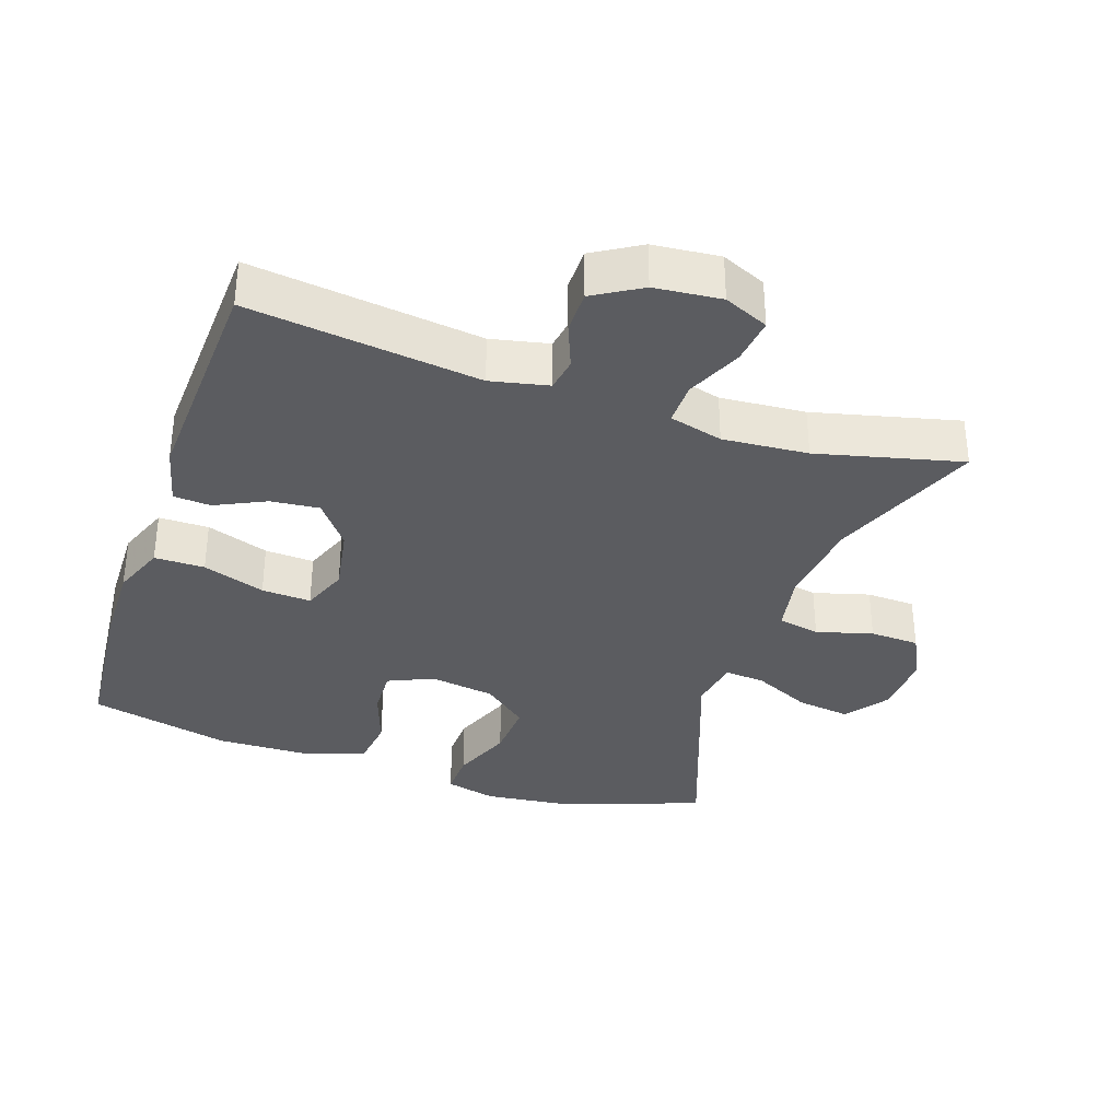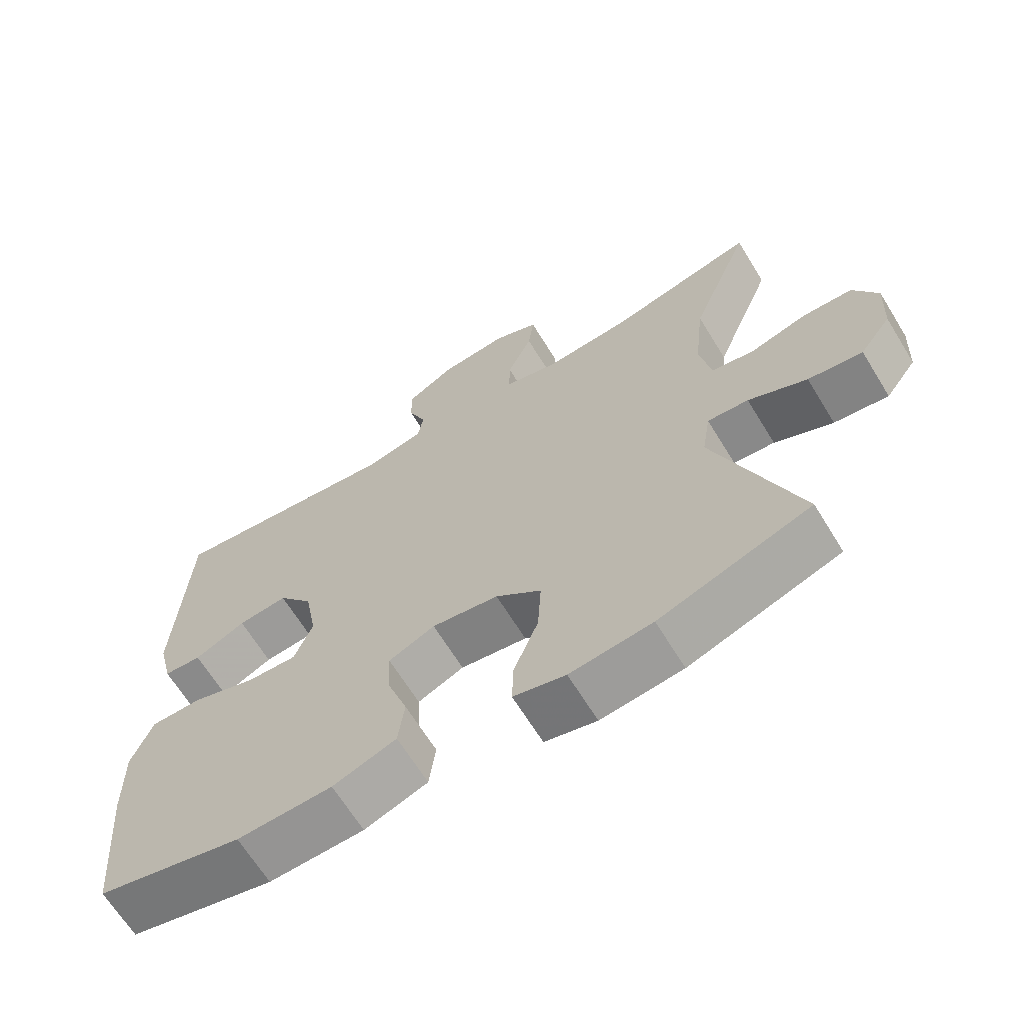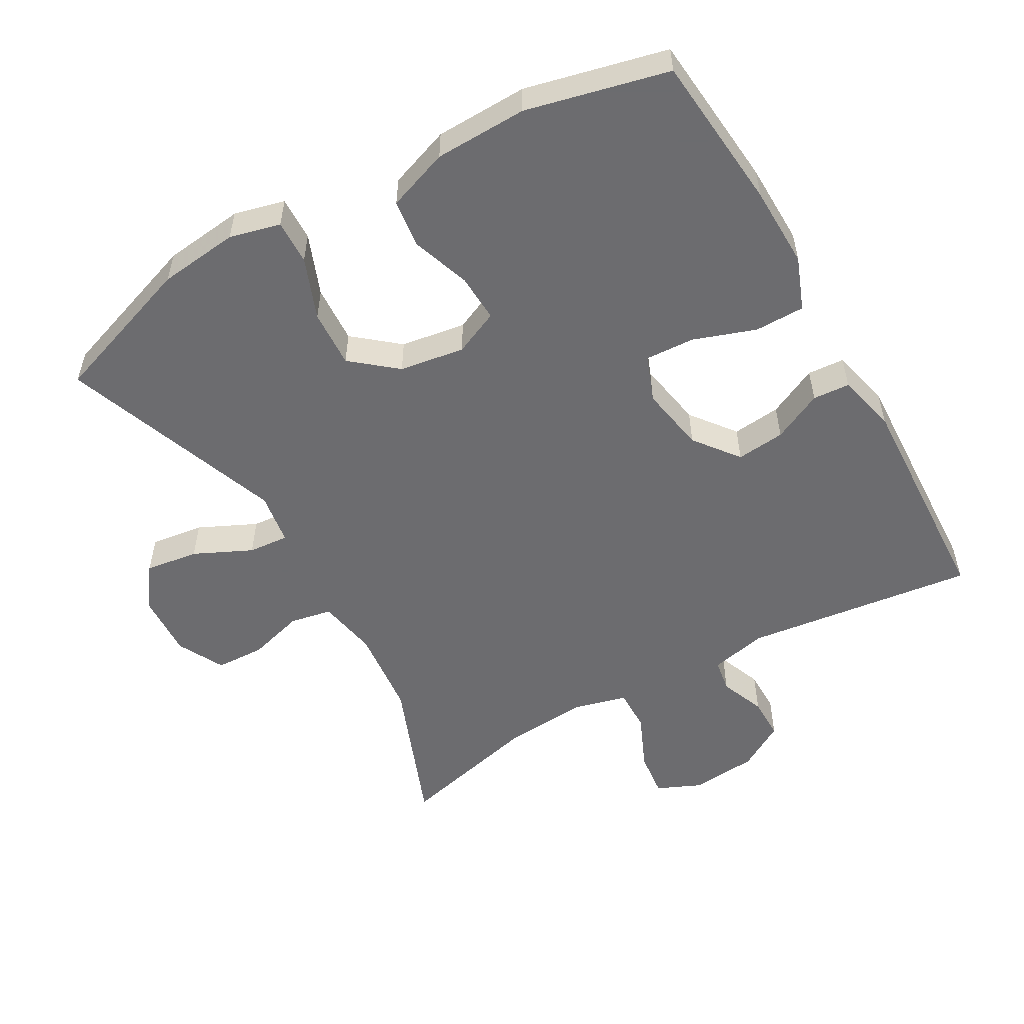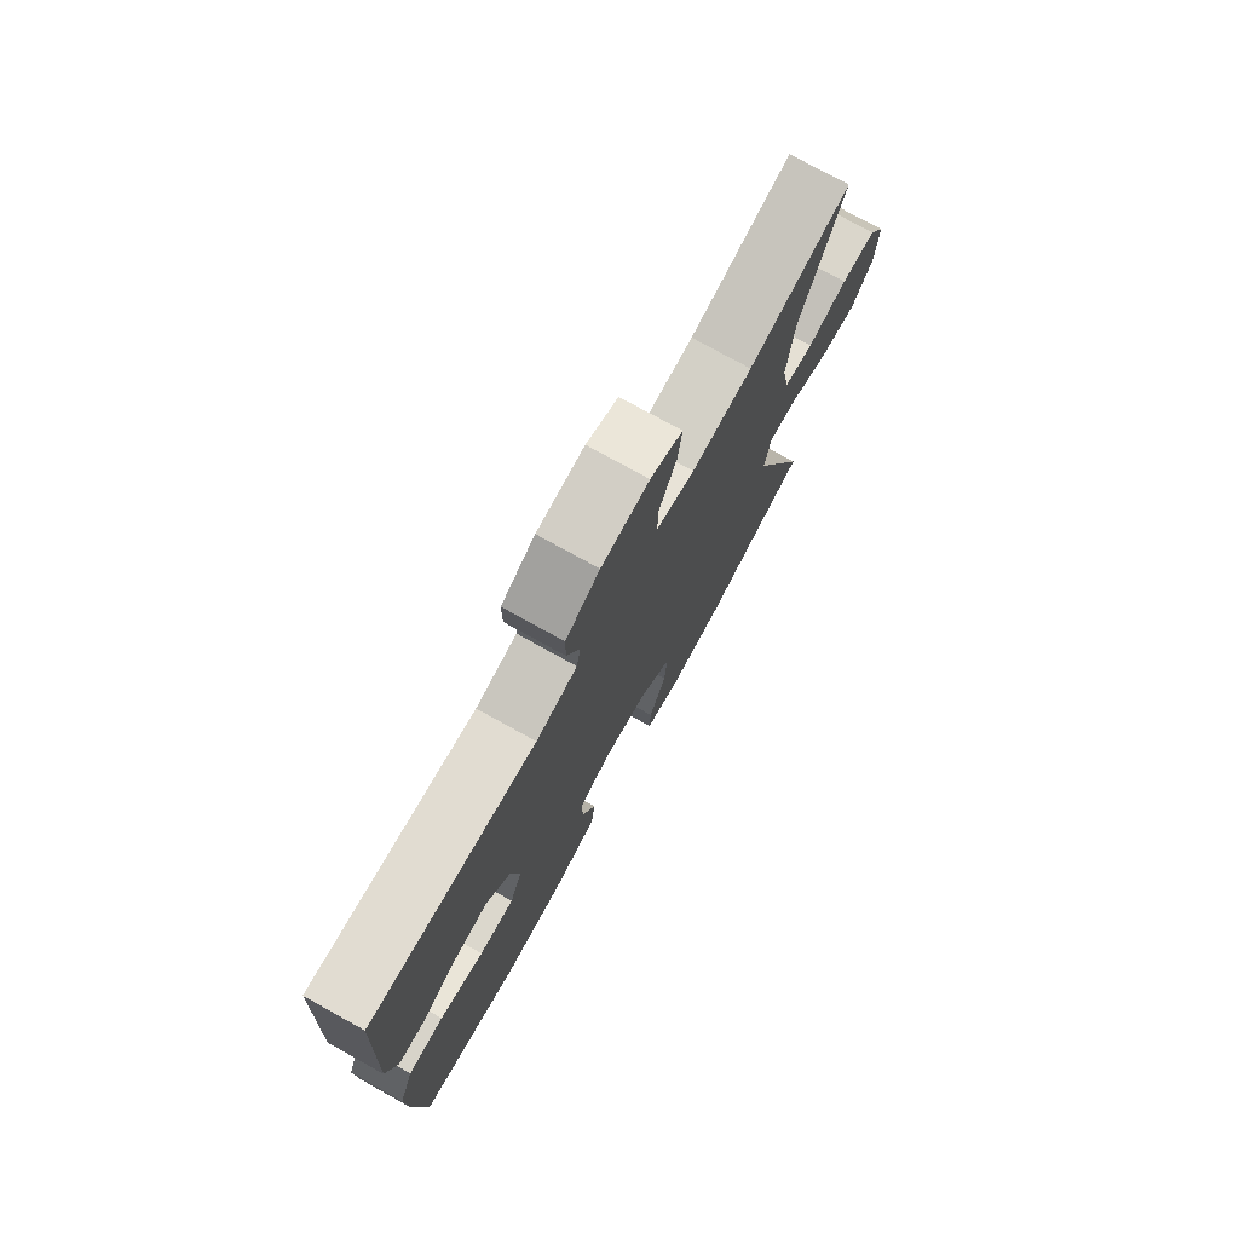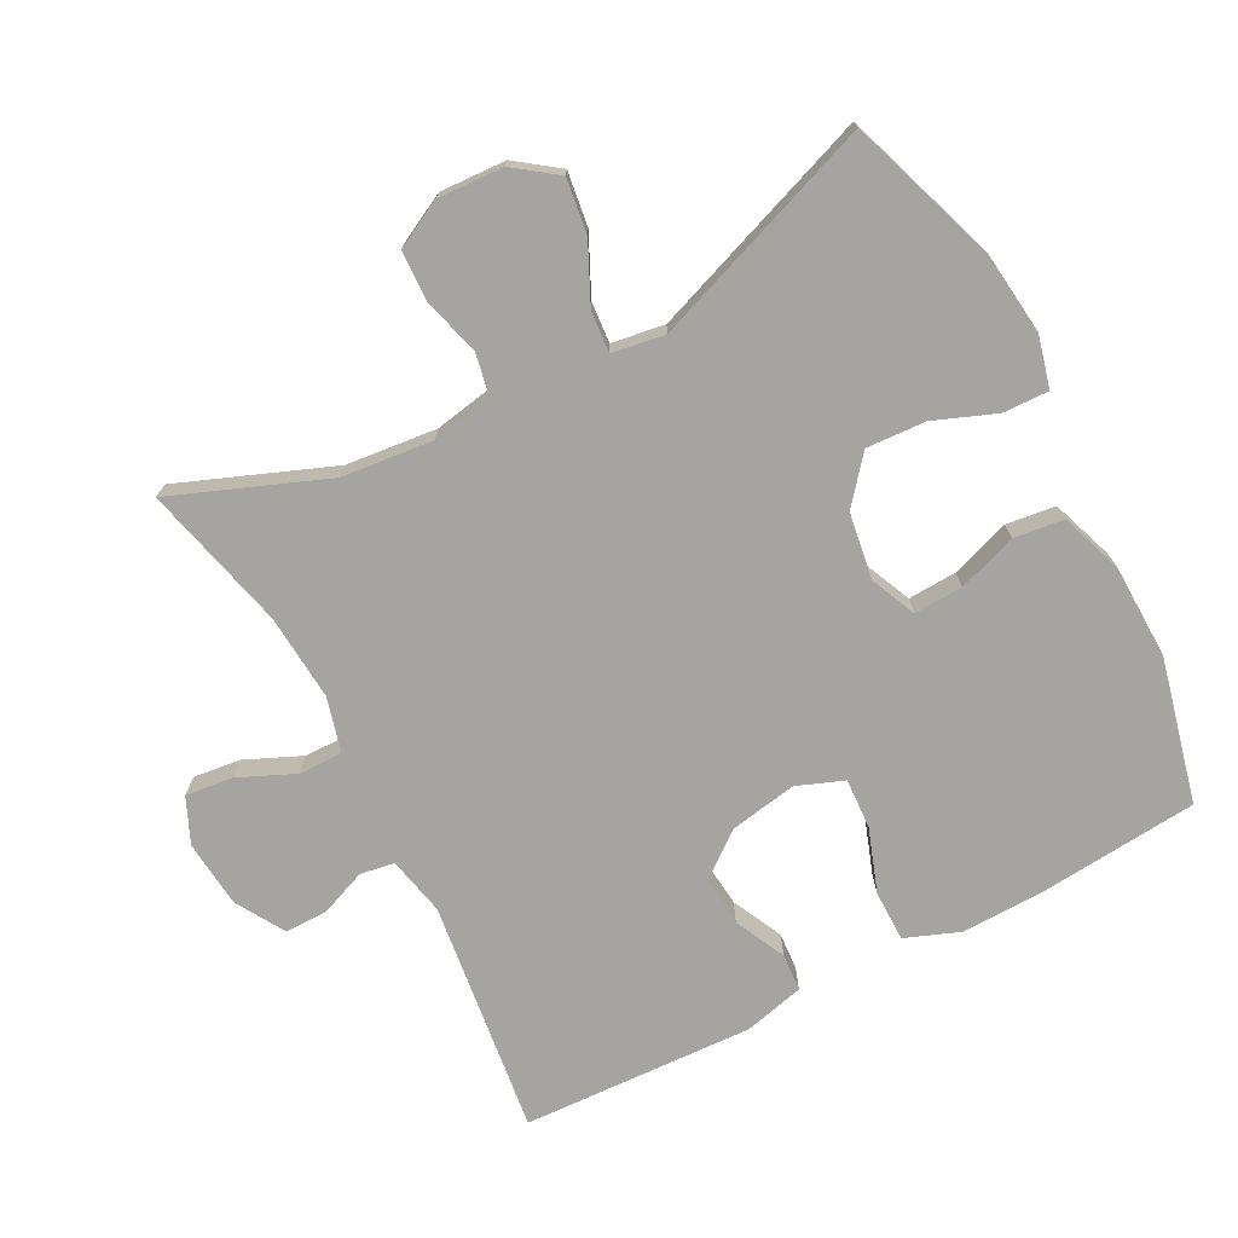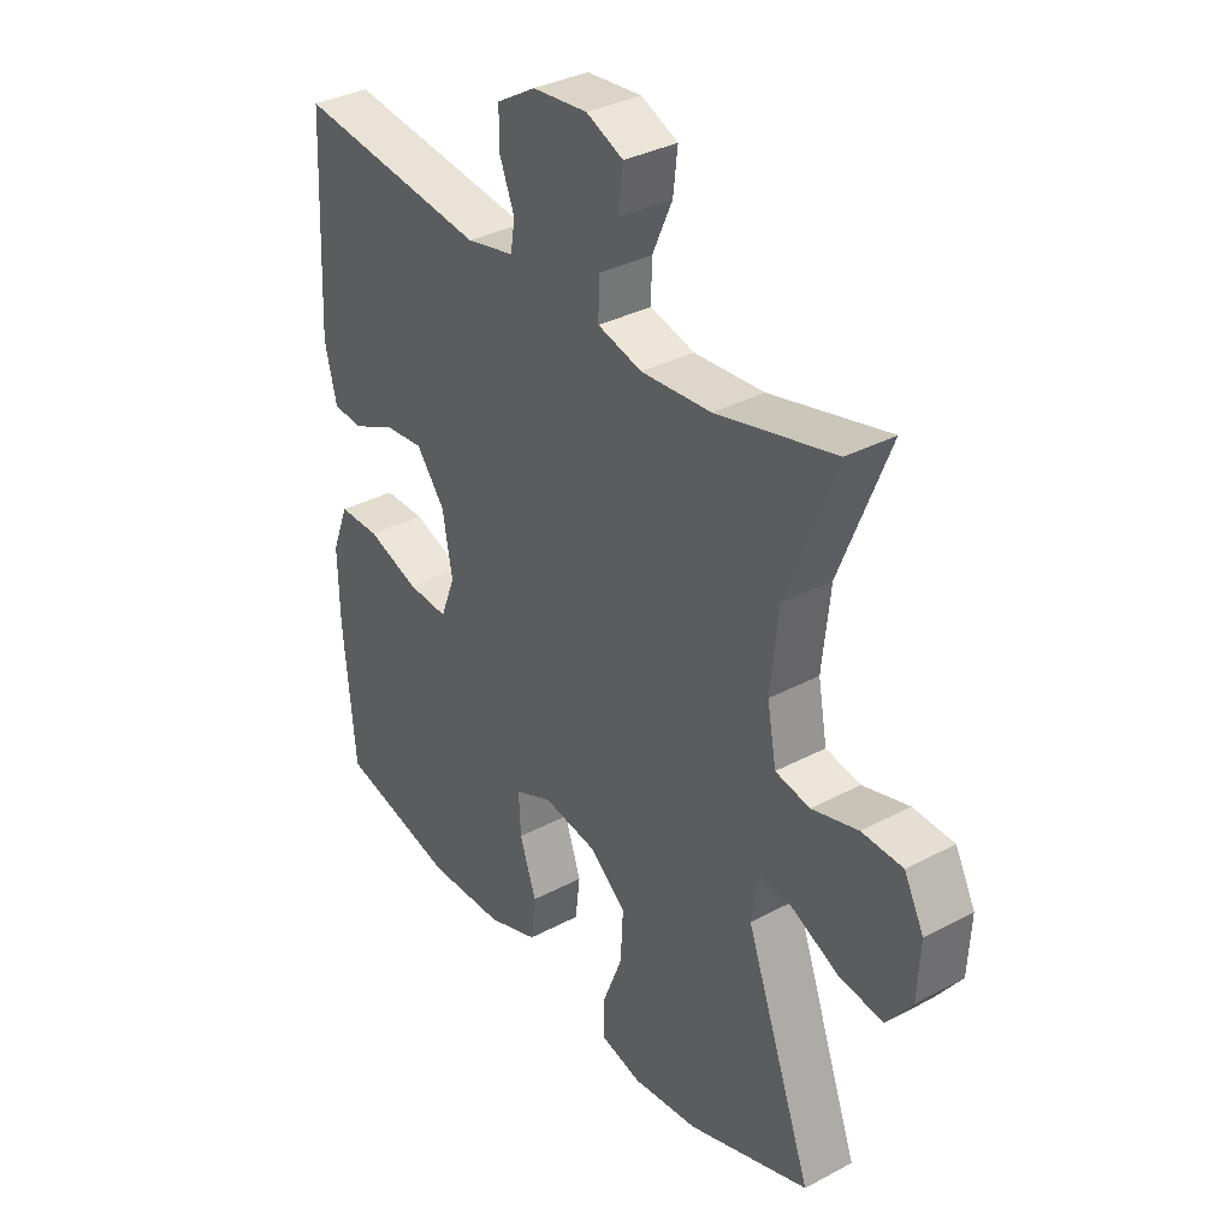
<metadata>
{"format":"obj","ext":"obj","renderer":"f3d","projection":"perspective","resolution":1024,"background":"white","views":[{"elev":-34.6,"azim":-18.7,"up":"+Y"},{"elev":-66.3,"azim":31.6,"up":"+Z"},{"elev":-53.8,"azim":-150.2,"up":"+Y"},{"elev":76.4,"azim":-61.0,"up":"+Z"},{"elev":-73.4,"azim":117.8,"up":"+Y"},{"elev":34.6,"azim":54.4,"up":"+Z"}]}
</metadata>
<code>
v -0.5 0.07 0.5
v -0.164 0.07 0.457
v -0.08 0.07 0.475
v -0.072 0.07 0.524
v -0.098 0.07 0.59
v -0.098 0.07 0.652
v -0.029 0.07 0.693
v 0.068 0.07 0.702
v 0.133 0.07 0.673
v 0.125 0.07 0.605
v 0.089 0.07 0.524
v 0.088 0.07 0.461
v 0.166 0.07 0.44
v 0.29 0.07 0.449
v 0.5 0.07 0.5
v 0.413 0.07 0.28
v 0.399 0.07 0.149
v 0.415 0.07 0.061
v 0.476 0.07 0.049
v 0.558 0.07 0.072
v 0.63 0.07 0.069
v 0.665 0.07 0.001
v 0.66 0.07 -0.094
v 0.615 0.07 -0.155
v 0.537 0.07 -0.144
v 0.453 0.07 -0.104
v 0.394 0.07 -0.099
v 0.382 0.07 -0.175
v 0.5 0.07 -0.5
v 0.284 0.07 -0.574
v 0.167 0.07 -0.587
v 0.093 0.07 -0.568
v 0.095 0.07 -0.503
v 0.13 0.07 -0.414
v 0.135 0.07 -0.329
v 0.07 0.07 -0.275
v -0.025 0.07 -0.26
v -0.091 0.07 -0.289
v -0.088 0.07 -0.359
v -0.059 0.07 -0.444
v -0.068 0.07 -0.515
v -0.158 0.07 -0.547
v -0.293 0.07 -0.55
v -0.5 0.07 -0.5
v -0.52 0.07 -0.271
v -0.522 0.07 -0.151
v -0.492 0.07 -0.074
v -0.419 0.07 -0.074
v -0.328 0.07 -0.106
v -0.256 0.07 -0.11
v -0.23 0.07 -0.043
v -0.247 0.07 0.054
v -0.297 0.07 0.119
v -0.368 0.07 0.112
v -0.441 0.07 0.077
v -0.495 0.07 0.081
v -0.516 0.07 0.168
v -0.5 0 0.5
v -0.164 0 0.457
v -0.08 0 0.475
v -0.072 0 0.524
v -0.098 0 0.59
v -0.098 0 0.652
v -0.029 0 0.693
v 0.068 0 0.702
v 0.133 0 0.673
v 0.125 0 0.605
v 0.089 0 0.524
v 0.088 0 0.461
v 0.166 0 0.44
v 0.29 0 0.449
v 0.5 0 0.5
v 0.413 0 0.28
v 0.399 0 0.149
v 0.415 0 0.061
v 0.476 0 0.049
v 0.558 0 0.072
v 0.63 0 0.069
v 0.665 0 0.001
v 0.66 0 -0.094
v 0.615 0 -0.155
v 0.537 0 -0.144
v 0.453 0 -0.104
v 0.394 0 -0.099
v 0.382 0 -0.175
v 0.5 0 -0.5
v 0.284 0 -0.574
v 0.167 0 -0.587
v 0.093 0 -0.568
v 0.095 0 -0.503
v 0.13 0 -0.414
v 0.135 0 -0.329
v 0.07 0 -0.275
v -0.025 0 -0.26
v -0.091 0 -0.289
v -0.088 0 -0.359
v -0.059 0 -0.444
v -0.068 0 -0.515
v -0.158 0 -0.547
v -0.293 0 -0.55
v -0.5 0 -0.5
v -0.52 0 -0.271
v -0.522 0 -0.151
v -0.492 0 -0.074
v -0.419 0 -0.074
v -0.328 0 -0.106
v -0.256 0 -0.11
v -0.23 0 -0.043
v -0.247 0 0.054
v -0.297 0 0.119
v -0.368 0 0.112
v -0.441 0 0.077
v -0.495 0 0.081
v -0.516 0 0.168
f 57 1 2
f 56 57 2
f 55 56 2
f 54 55 2
f 53 54 2 3
f 52 53 3
f 51 52 3
f 47 48 49
f 46 47 49
f 45 46 49
f 44 45 49
f 43 44 49
f 42 43 49
f 41 42 49
f 40 41 49
f 39 40 49
f 38 39 49 50
f 37 38 50 51
f 32 33 34
f 31 32 34
f 30 31 34
f 29 30 34
f 28 29 34
f 27 28 34 35
f 24 25 26
f 23 24 26
f 22 23 26
f 21 22 26
f 20 21 26
f 19 20 26
f 18 19 26 27
f 27 35 36
f 18 27 36
f 17 18 36
f 14 15 16
f 36 37 51
f 17 36 51
f 16 17 51
f 14 16 51
f 13 14 51
f 9 10 11
f 8 9 11
f 7 8 11
f 6 7 11
f 5 6 11
f 4 5 11
f 12 13 51 3
f 3 4 11 12
f 59 58 114
f 59 114 113
f 59 113 112
f 59 112 111
f 60 59 111 110
f 60 110 109
f 60 109 108
f 106 105 104
f 106 104 103
f 106 103 102
f 106 102 101
f 106 101 100
f 106 100 99
f 106 99 98
f 106 98 97
f 106 97 96
f 107 106 96 95
f 108 107 95 94
f 91 90 89
f 91 89 88
f 91 88 87
f 91 87 86
f 91 86 85
f 92 91 85 84
f 83 82 81
f 83 81 80
f 83 80 79
f 83 79 78
f 83 78 77
f 83 77 76
f 84 83 76 75
f 93 92 84
f 93 84 75
f 93 75 74
f 73 72 71
f 108 94 93
f 108 93 74
f 108 74 73
f 108 73 71
f 108 71 70
f 68 67 66
f 68 66 65
f 68 65 64
f 68 64 63
f 68 63 62
f 68 62 61
f 60 108 70 69
f 69 68 61 60
f 1 58 59 2
f 2 59 60 3
f 3 60 61 4
f 4 61 62 5
f 5 62 63 6
f 6 63 64 7
f 7 64 65 8
f 8 65 66 9
f 9 66 67 10
f 10 67 68 11
f 11 68 69 12
f 12 69 70 13
f 13 70 71 14
f 14 71 72 15
f 15 72 73 16
f 16 73 74 17
f 17 74 75 18
f 18 75 76 19
f 19 76 77 20
f 20 77 78 21
f 21 78 79 22
f 22 79 80 23
f 23 80 81 24
f 24 81 82 25
f 25 82 83 26
f 26 83 84 27
f 27 84 85 28
f 28 85 86 29
f 29 86 87 30
f 30 87 88 31
f 31 88 89 32
f 32 89 90 33
f 33 90 91 34
f 34 91 92 35
f 35 92 93 36
f 36 93 94 37
f 37 94 95 38
f 38 95 96 39
f 39 96 97 40
f 40 97 98 41
f 41 98 99 42
f 42 99 100 43
f 43 100 101 44
f 44 101 102 45
f 45 102 103 46
f 46 103 104 47
f 47 104 105 48
f 48 105 106 49
f 49 106 107 50
f 50 107 108 51
f 51 108 109 52
f 52 109 110 53
f 53 110 111 54
f 54 111 112 55
f 55 112 113 56
f 56 113 114 57
f 57 114 58 1

</code>
